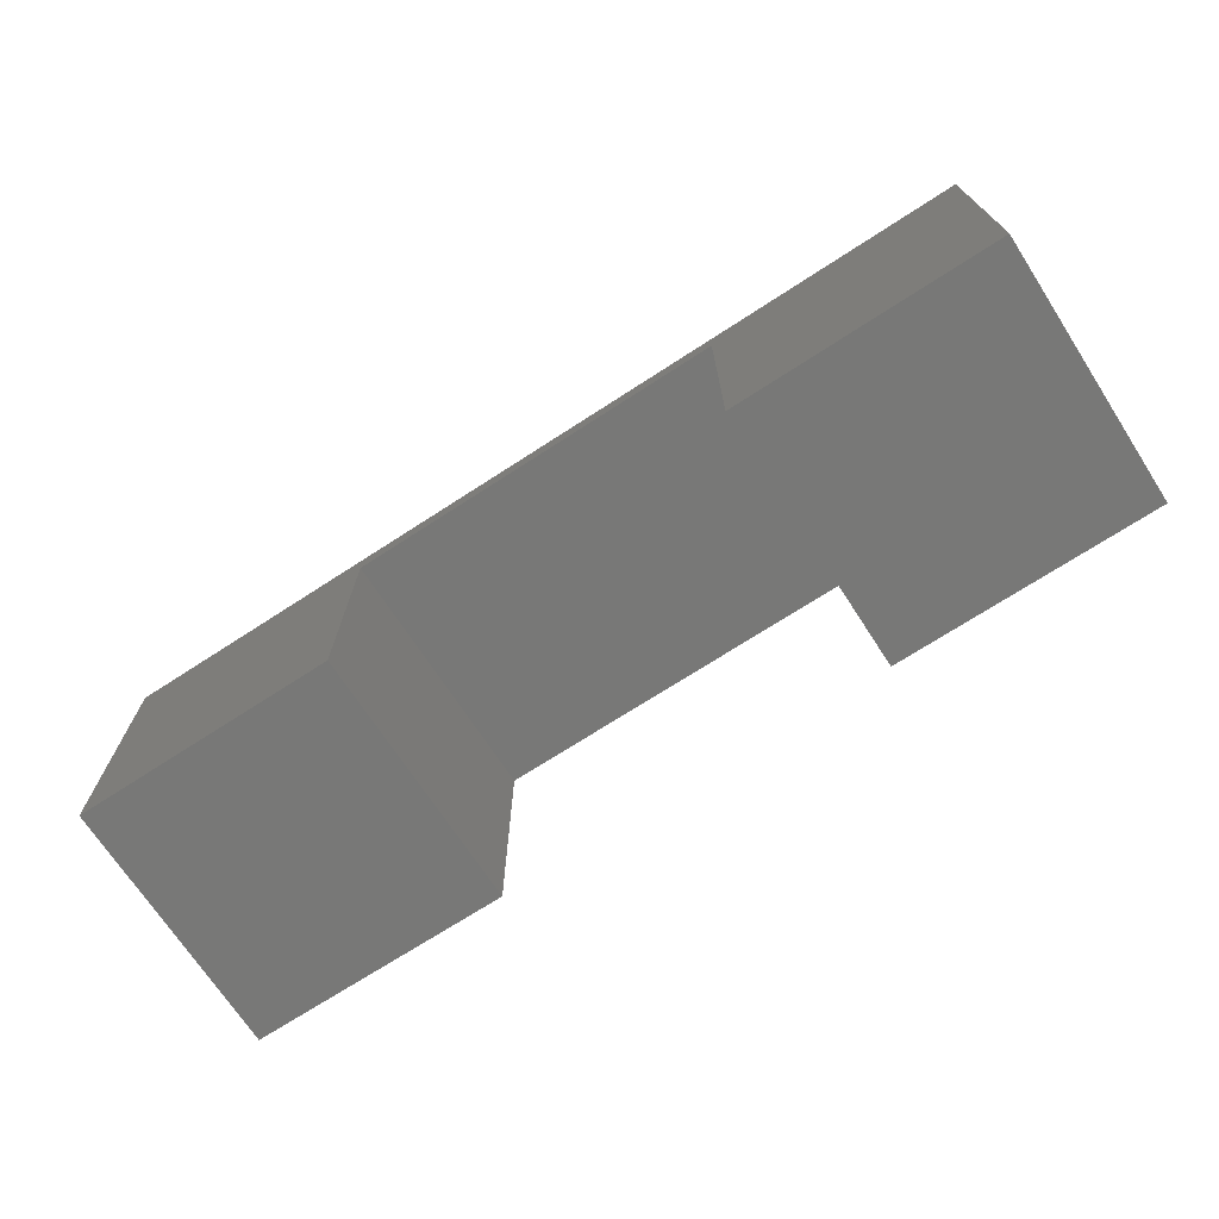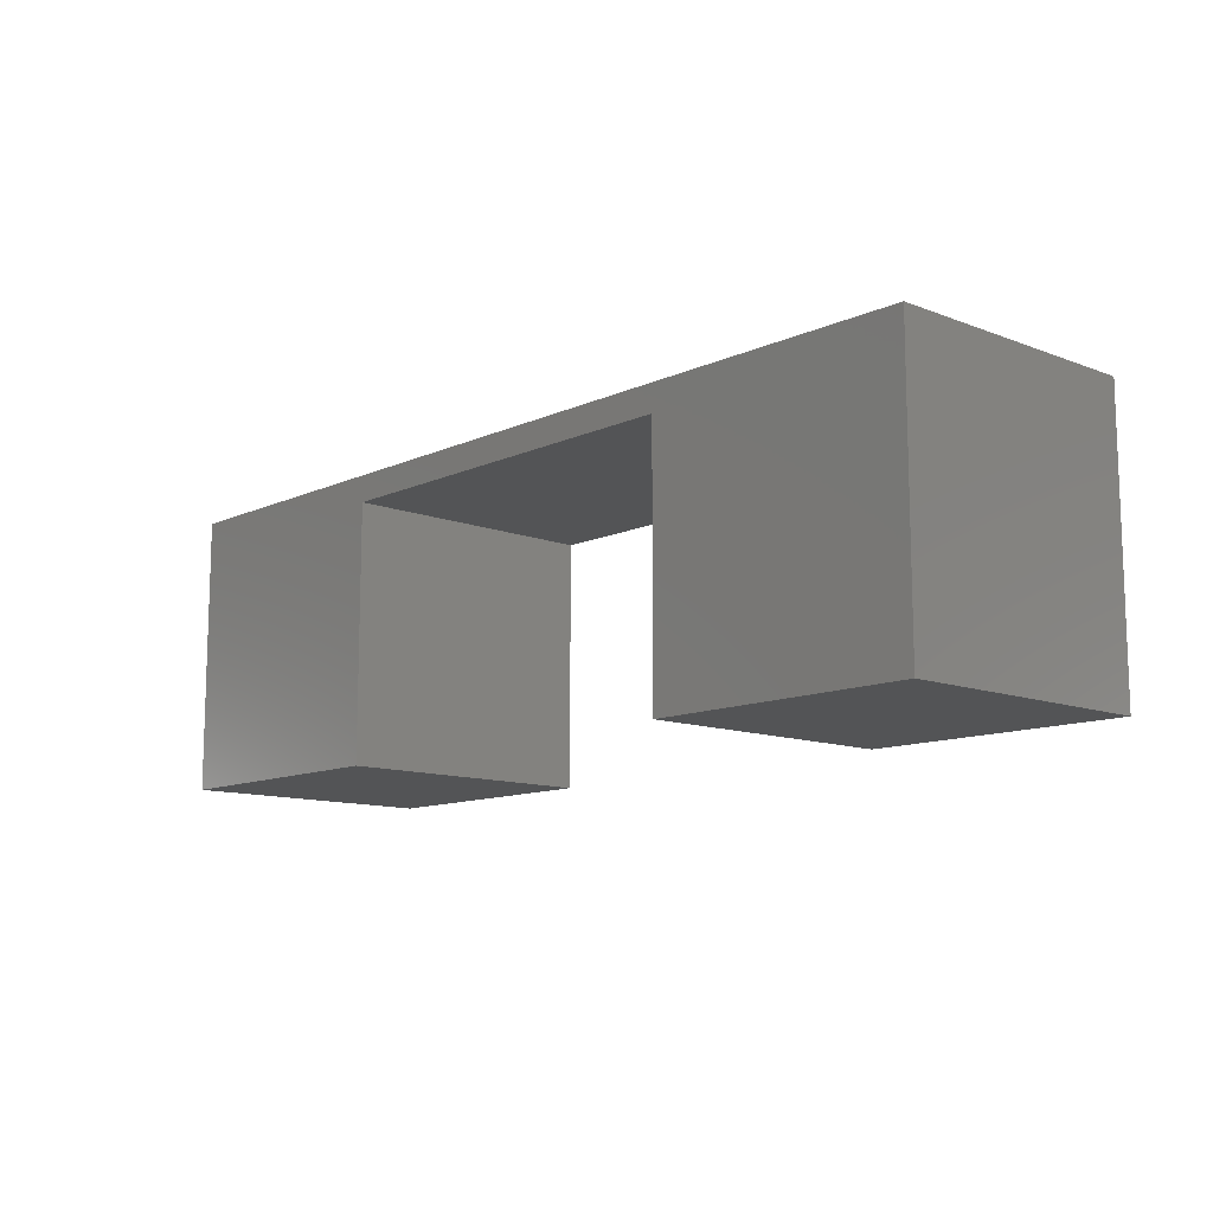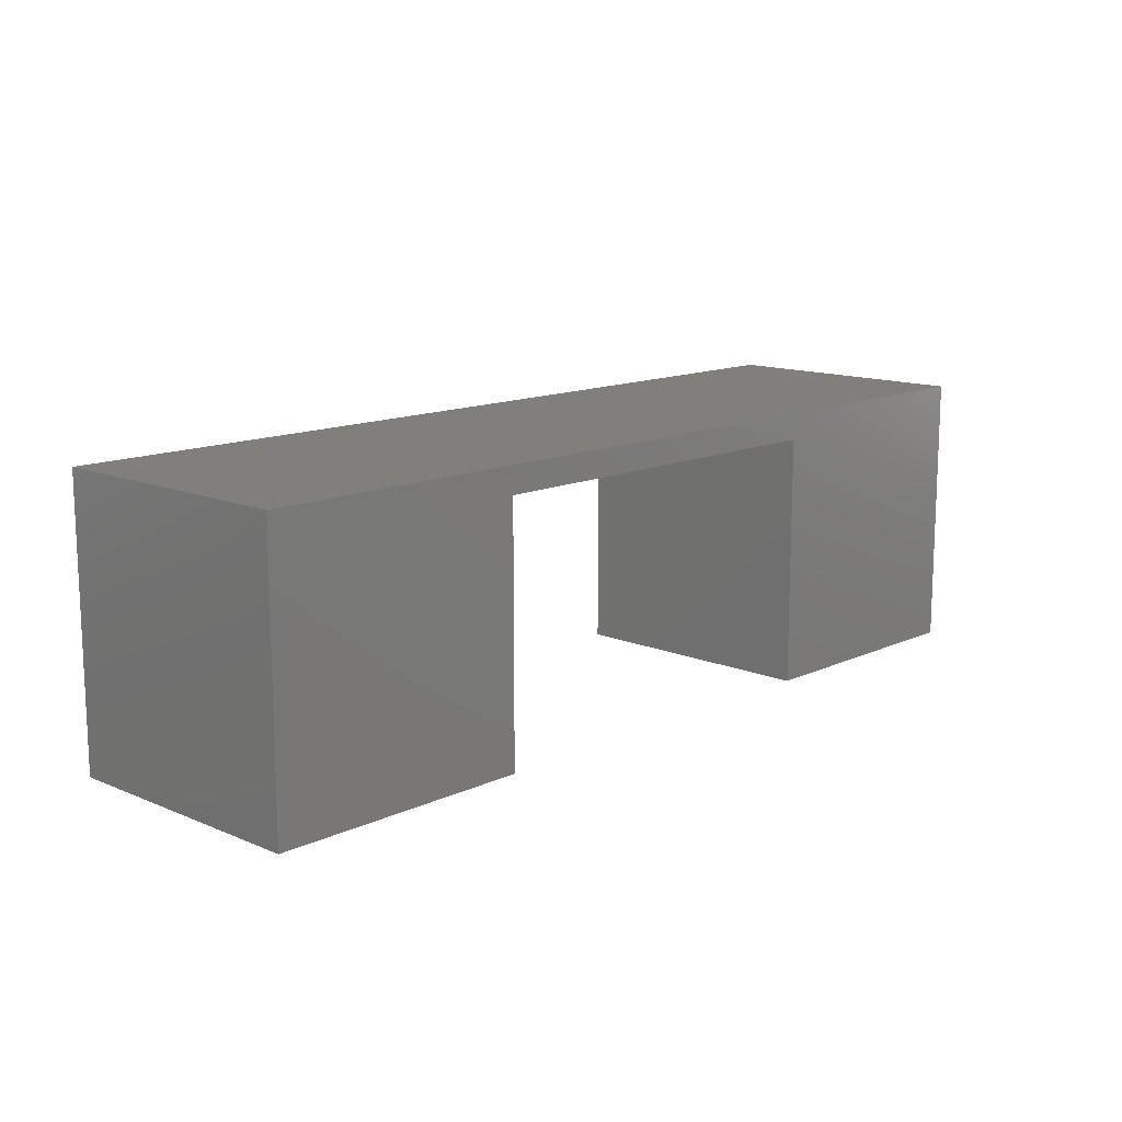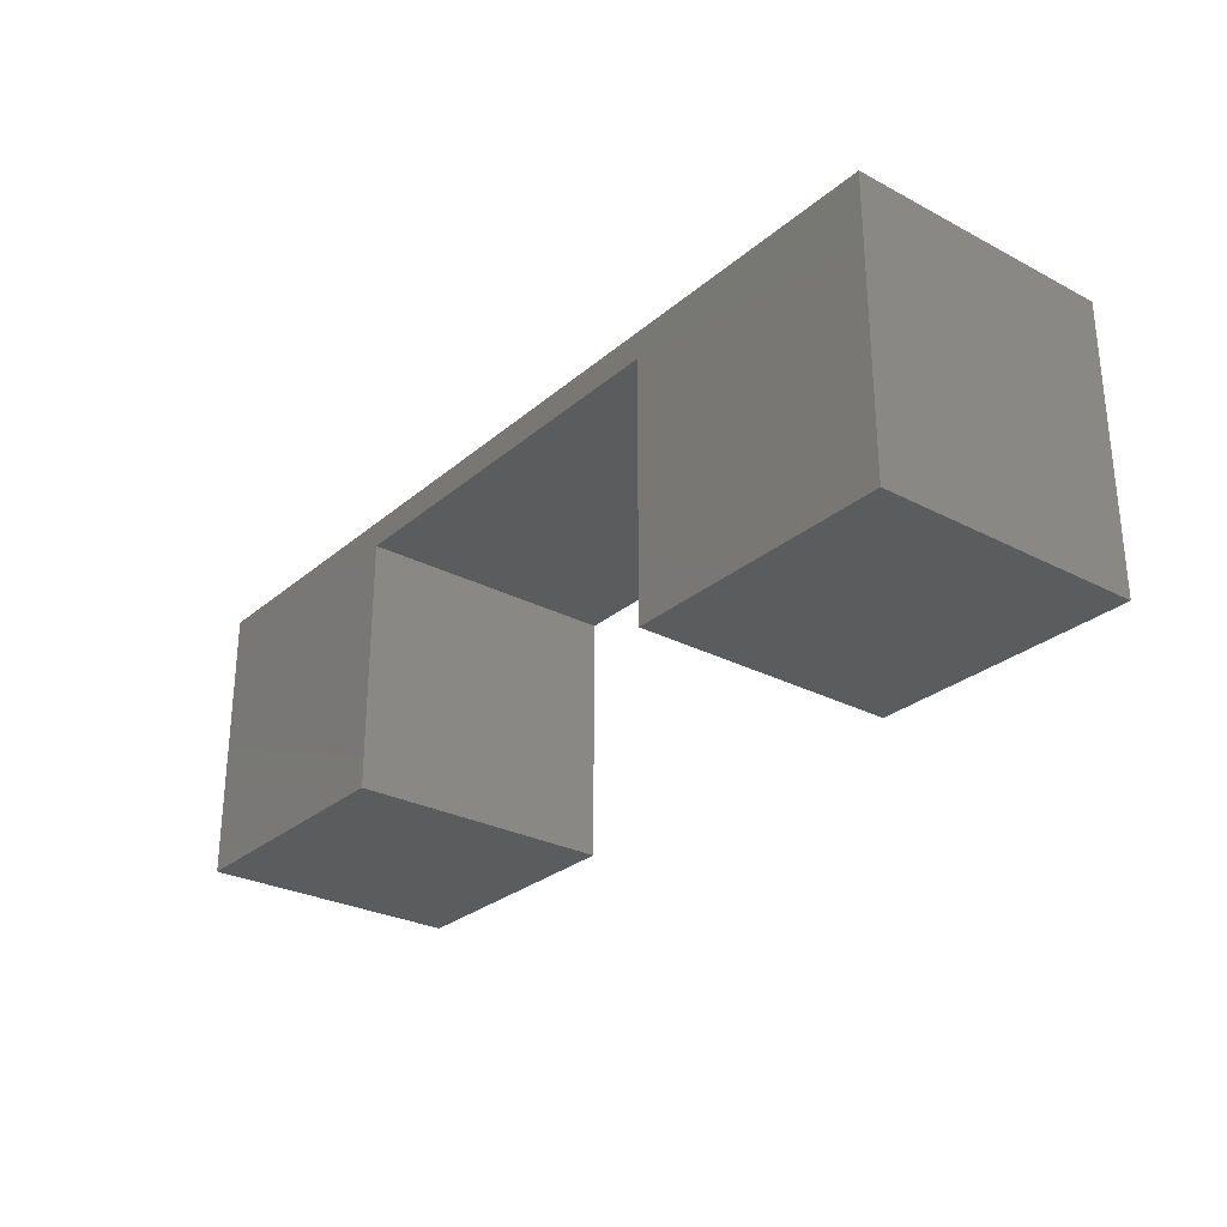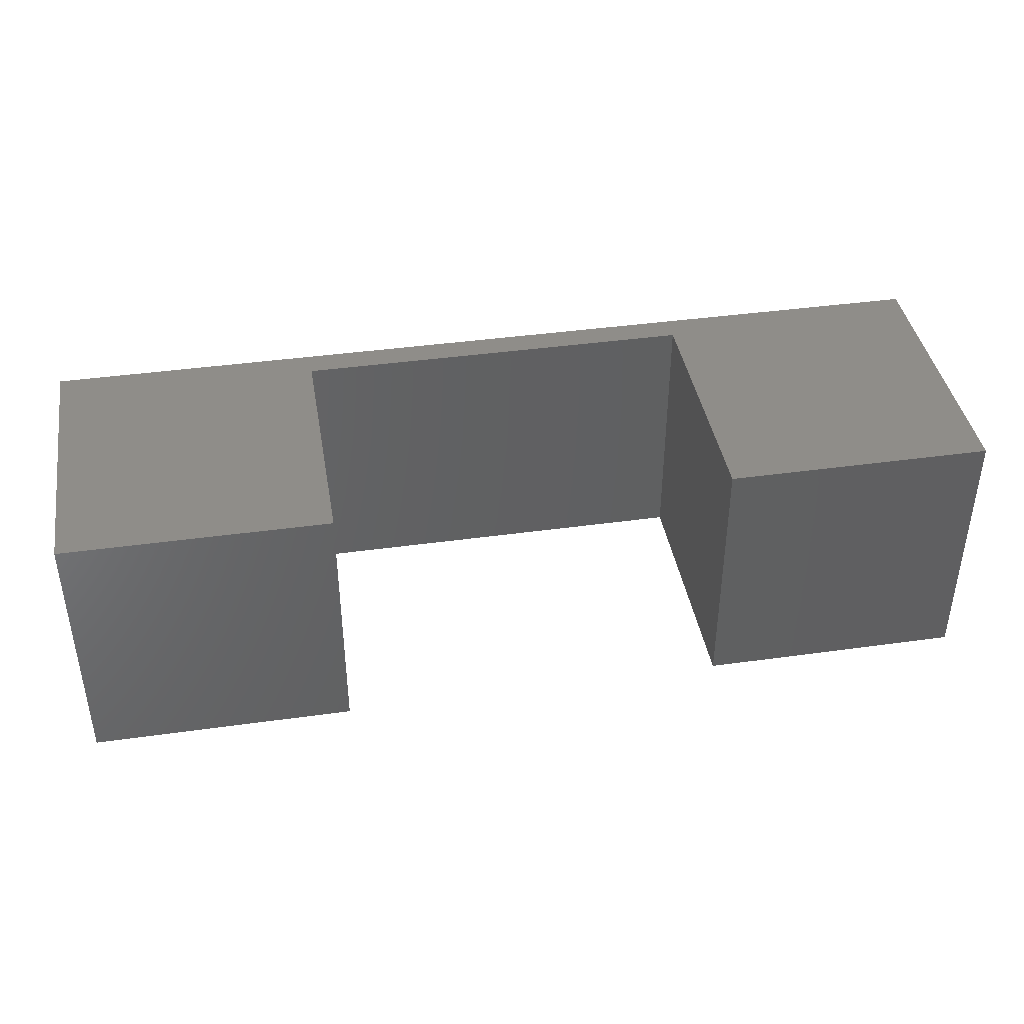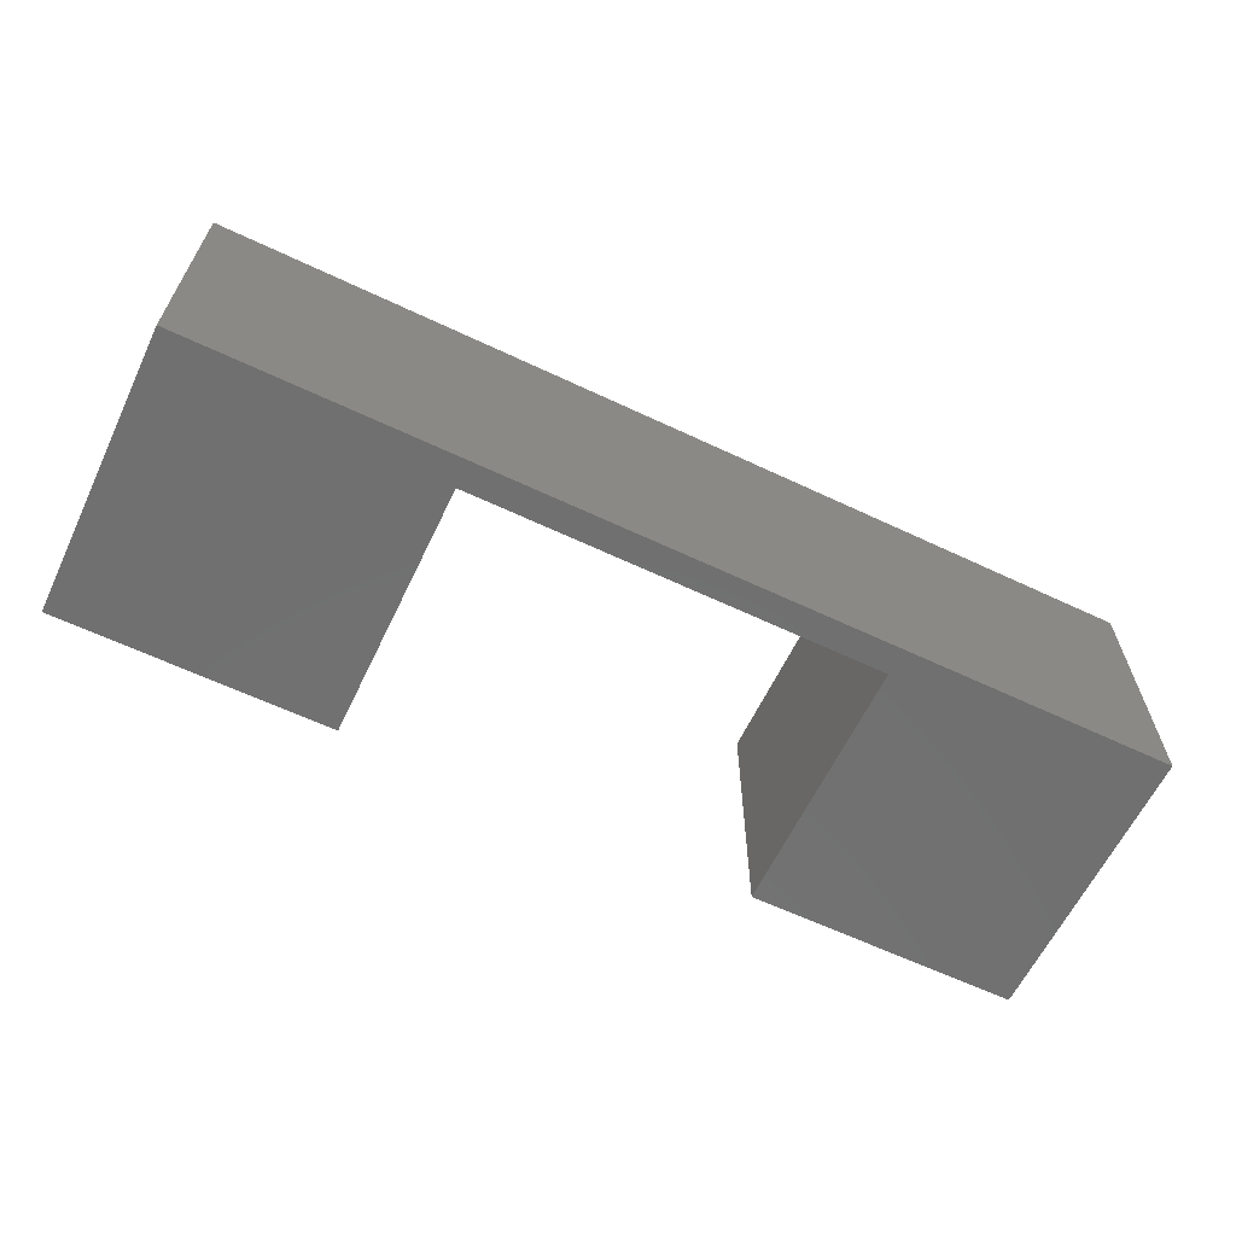
<metadata>
{"format":"stl","ext":"stl","renderer":"f3d","projection":"perspective","resolution":1024,"background":"white","views":[{"elev":-70.8,"azim":-147.0,"up":"+Z"},{"elev":-11.5,"azim":-132.6,"up":"+Z"},{"elev":13.1,"azim":133.6,"up":"+Z"},{"elev":-28.1,"azim":51.6,"up":"+Z"},{"elev":40.7,"azim":170.3,"up":"+Y"},{"elev":-62.4,"azim":-25.6,"up":"+Y"}]}
</metadata>
<code>
# stl→obj: 16 verts, 28 faces
v -17.5 -5 -5
v -17.5 5 5.5
v -17.5 5 -5
v -17.5 -5 5.5
v 17.5 -5 5.5
v 17.5 5 5.5
v 17.5 5 -5
v 17.5 -5 -5
v 7.5 5 4.5
v 7.5 5 -5
v -7.5 5 4.5
v -7.5 5 -5
v -7.5 -5 4.5
v 7.5 -5 4.5
v -7.5 -5 -5
v 7.5 -5 -5
f 1 2 3
f 2 1 4
f 2 5 6
f 5 2 4
f 5 7 6
f 7 5 8
f 6 9 2
f 7 9 6
f 9 7 10
f 11 2 9
f 3 11 12
f 11 3 2
f 13 9 14
f 9 13 11
f 4 13 5
f 1 13 4
f 13 1 15
f 14 5 13
f 8 14 16
f 14 8 5
f 13 12 11
f 12 13 15
f 1 12 15
f 12 1 3
f 16 9 10
f 9 16 14
f 16 7 8
f 7 16 10

</code>
